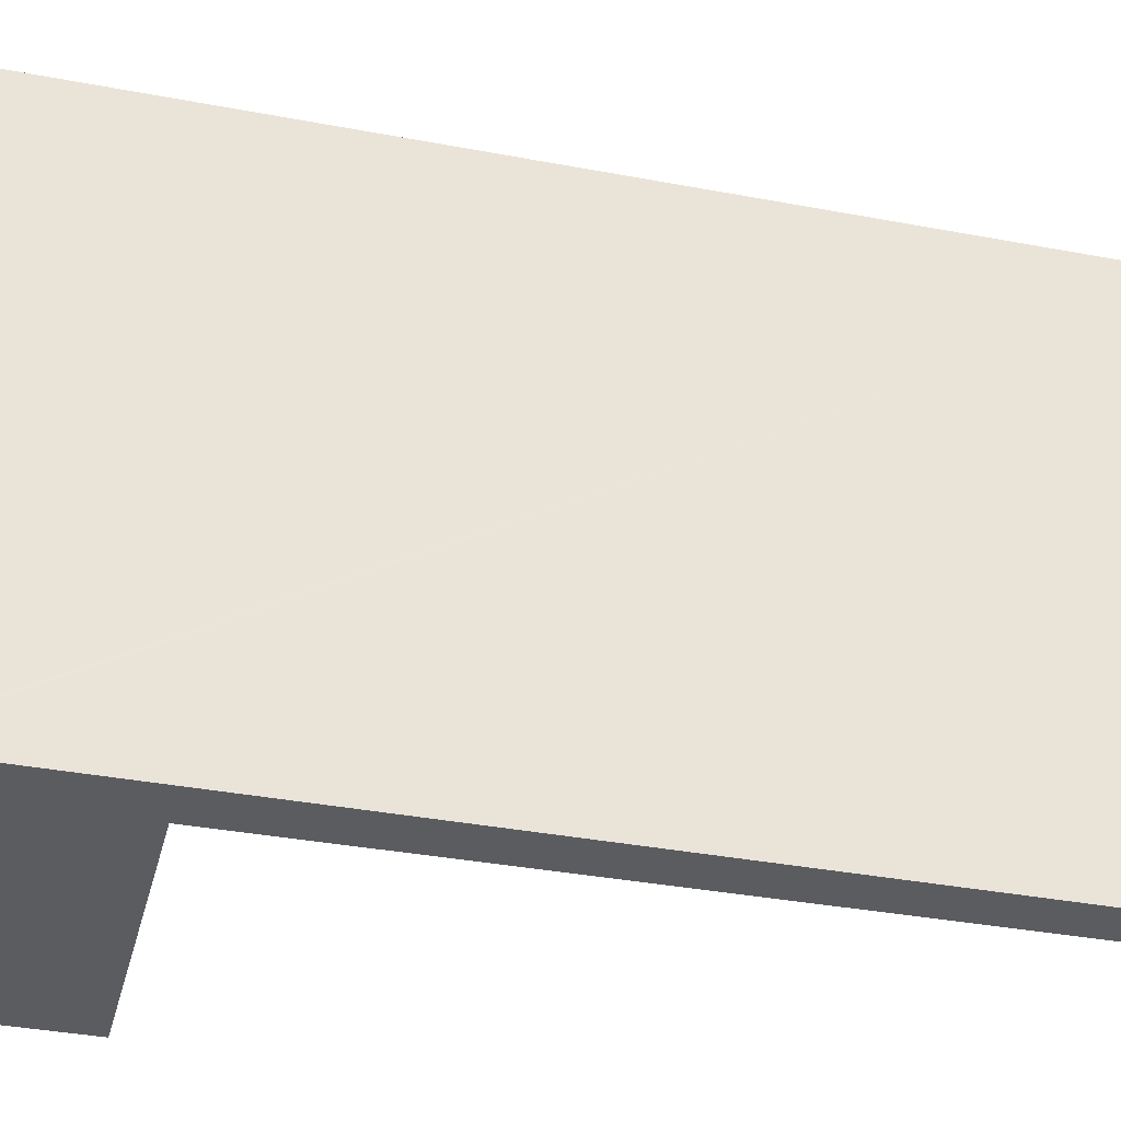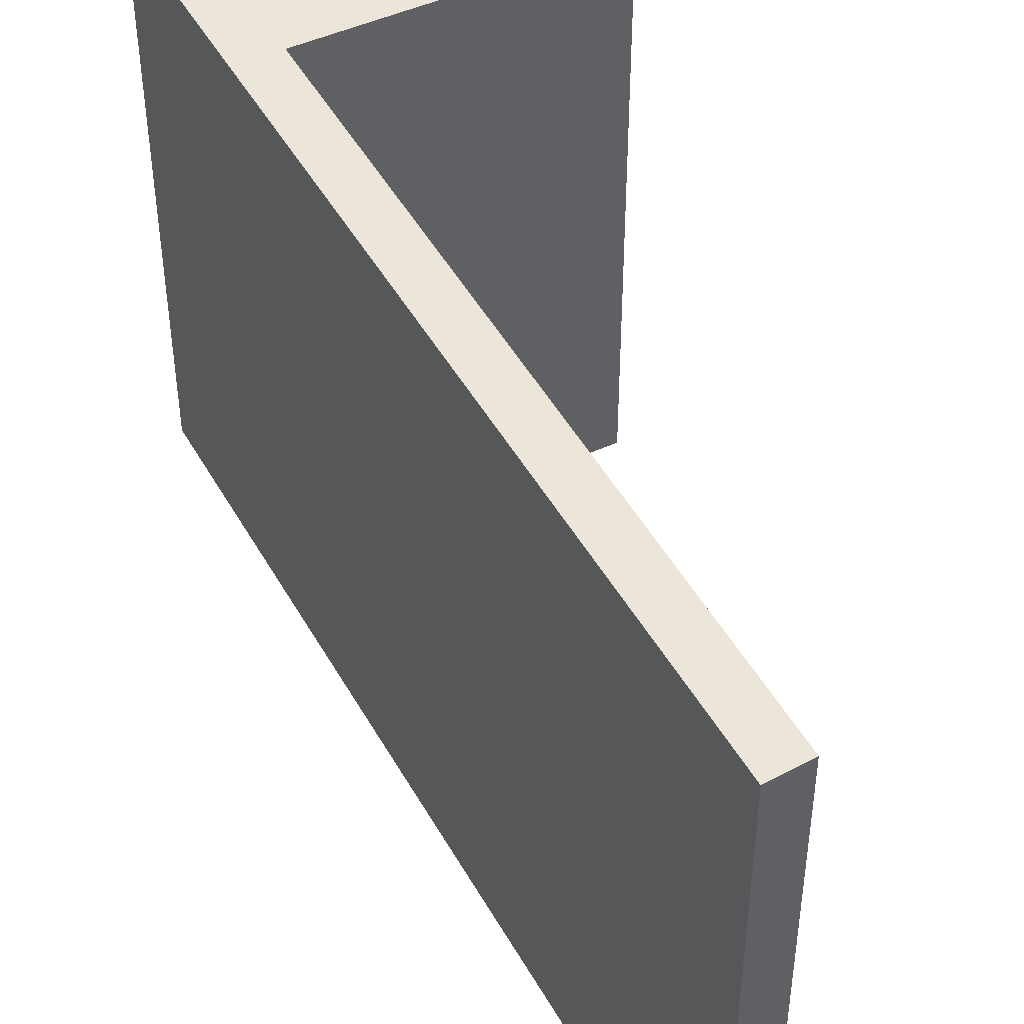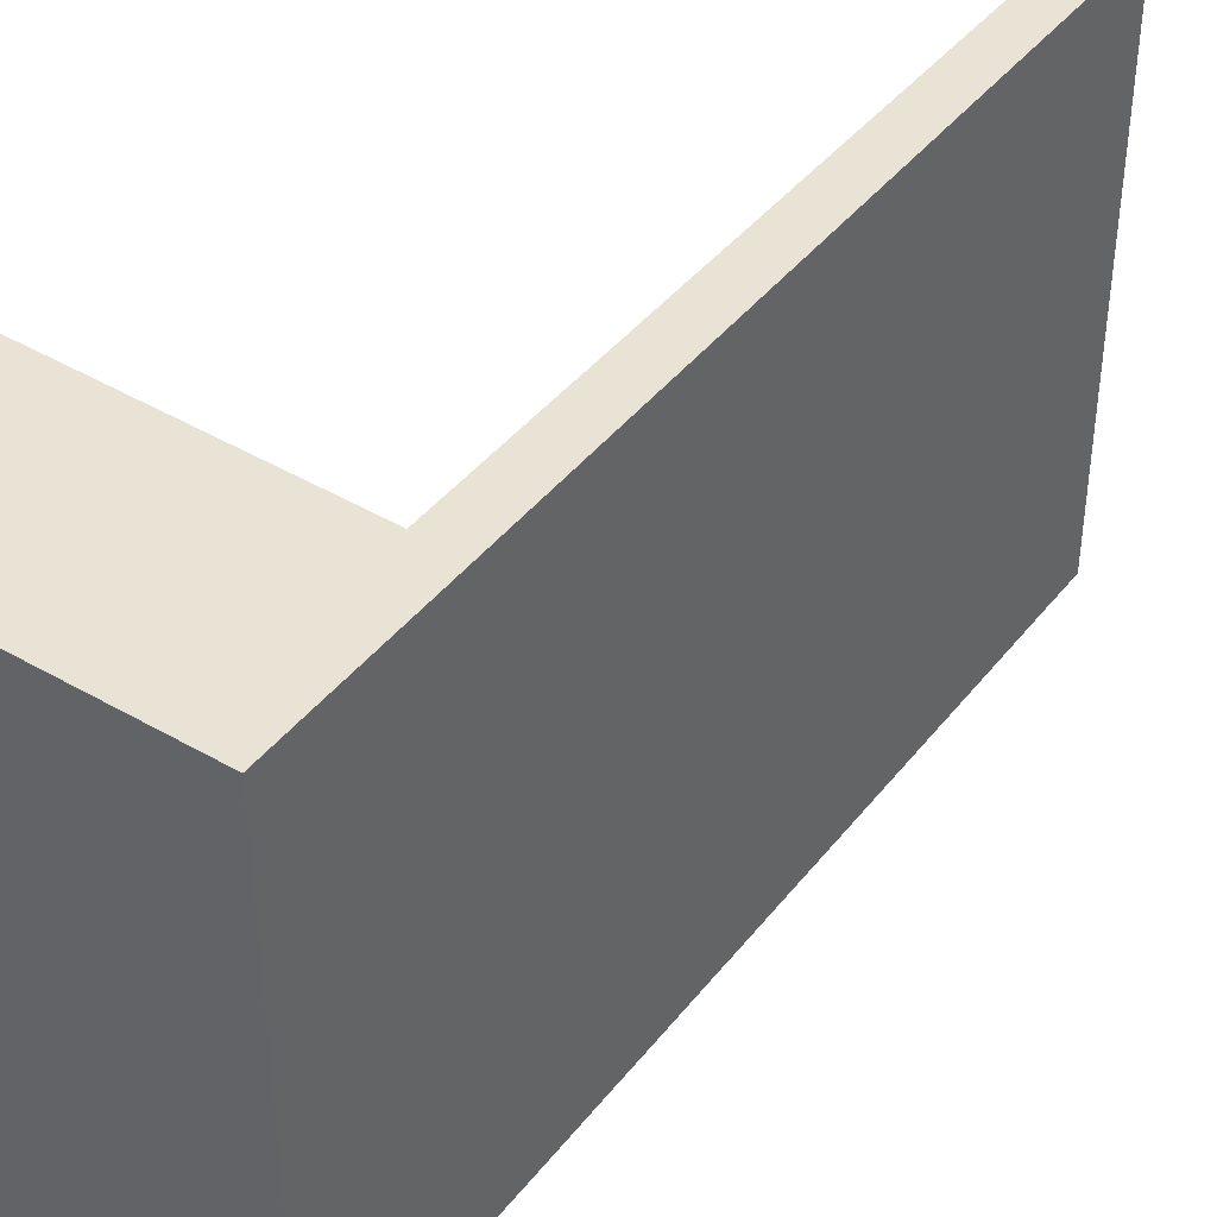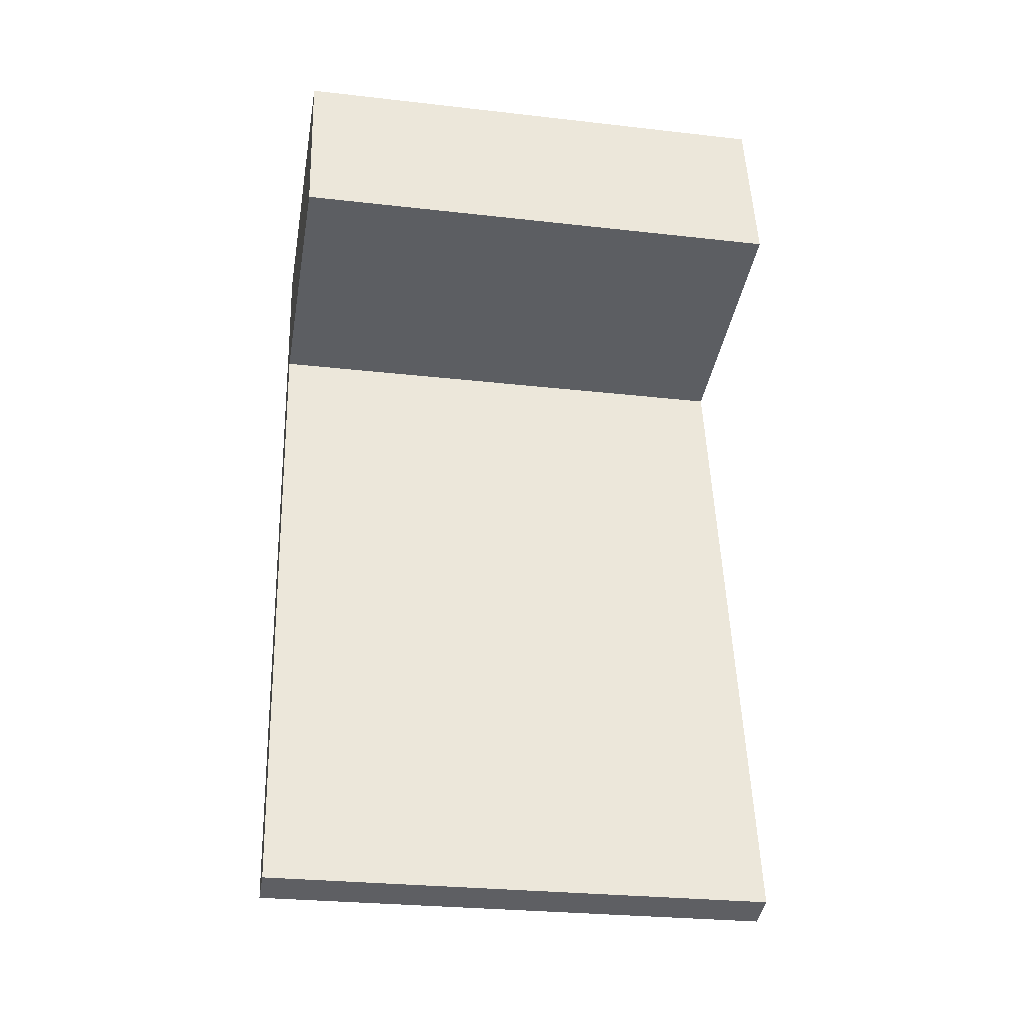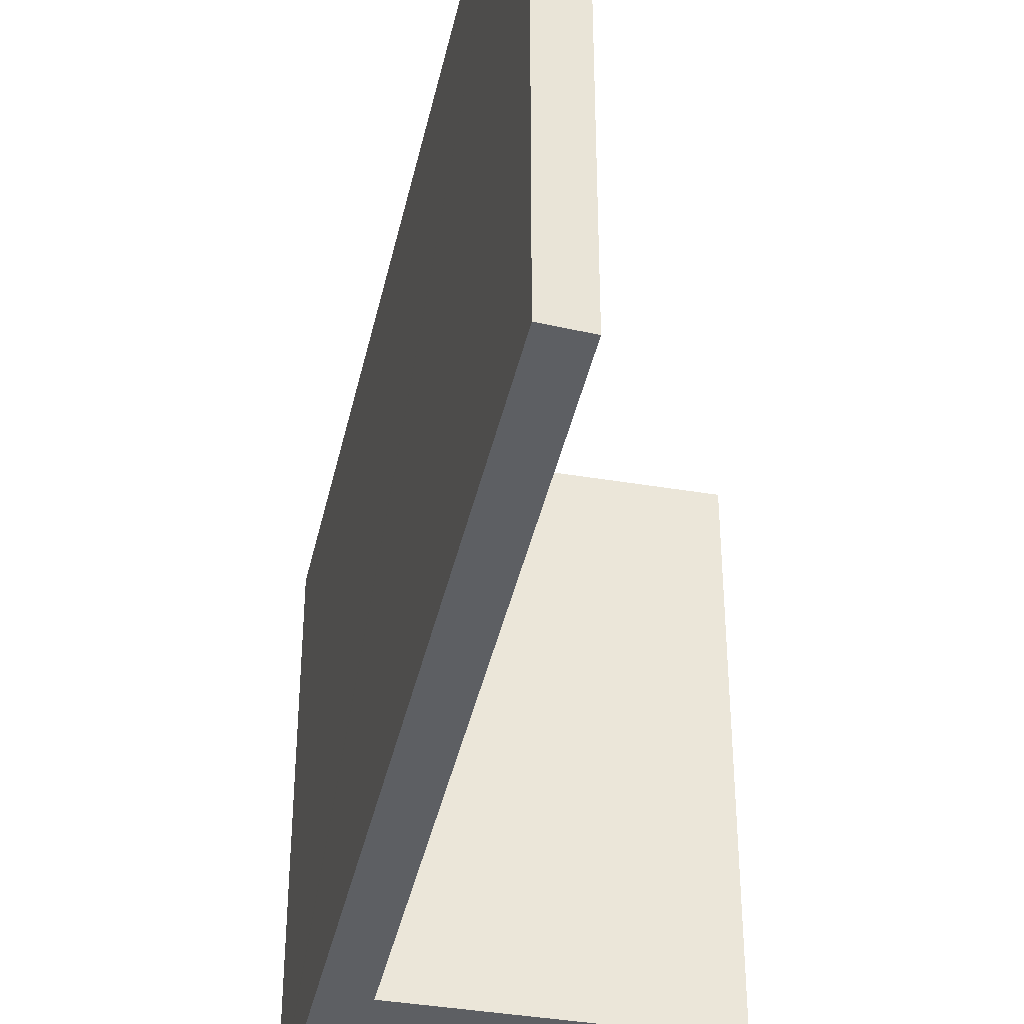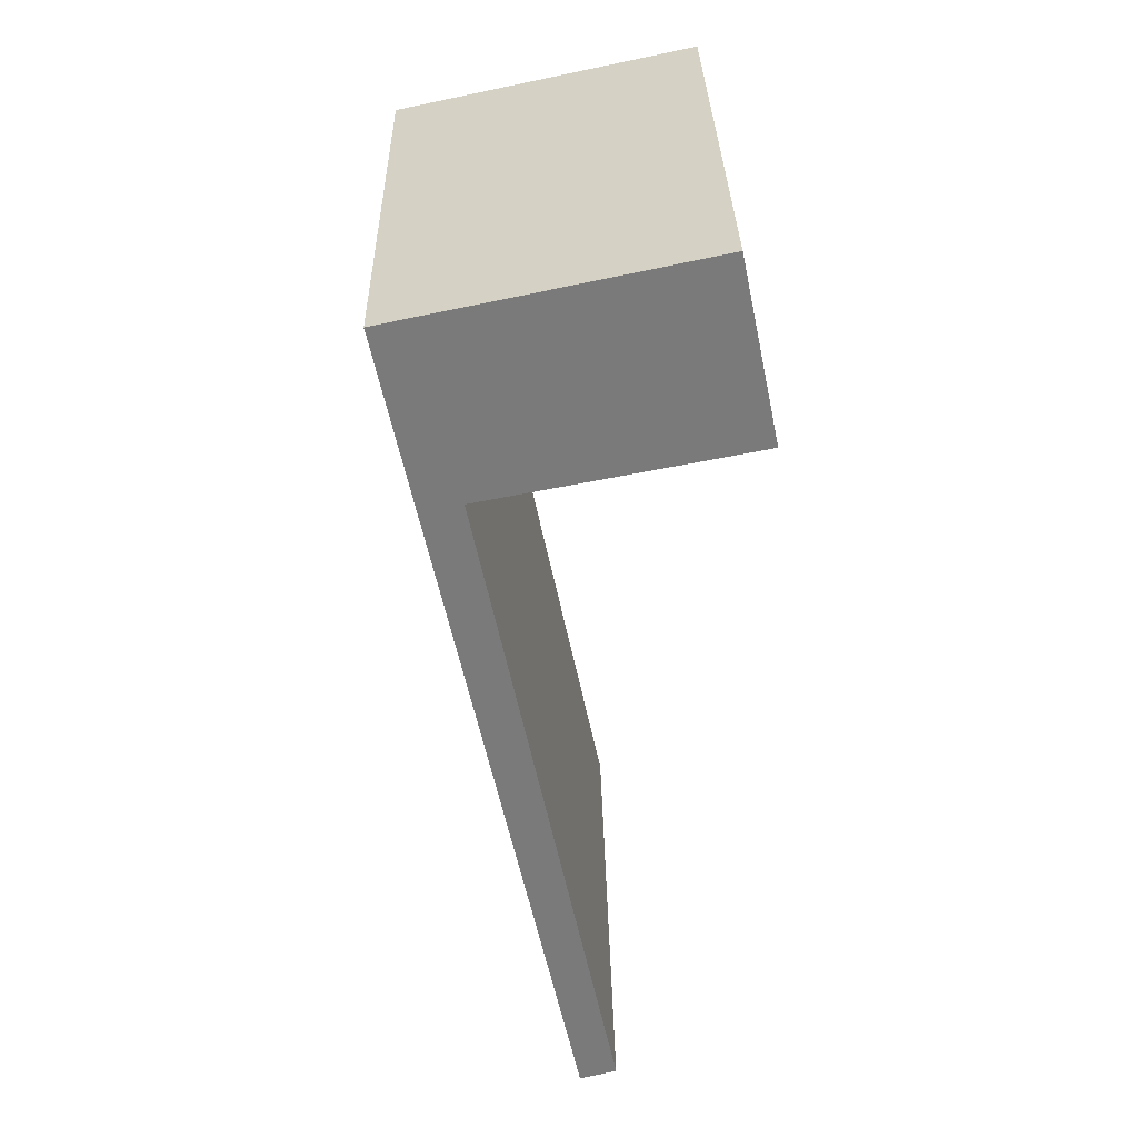
<metadata>
{"format":"obj","ext":"obj","renderer":"f3d","projection":"perspective","resolution":1024,"background":"white","views":[{"elev":-35.3,"azim":87.6,"up":"+Y"},{"elev":47.2,"azim":163.8,"up":"+Y"},{"elev":42.2,"azim":46.6,"up":"+Y"},{"elev":-27.3,"azim":-100.0,"up":"+Z"},{"elev":-40.3,"azim":179.5,"up":"+Y"},{"elev":32.0,"azim":178.9,"up":"+Z"}]}
</metadata>
<code>
v  1.246 16.86 5.896
v  8.754 16.86 -1.726
v  0 16.86 1.032e-15
v  3.709 16.86 5.373
v  11.3 16.86 3.776
v  10.06 16.86 -2.147
v  11.27 16.86 3.622
v  8.726 16.86 -1.865
v  5.436 16.86 -24.24
v  4.22 16.86 -23.91
v  9.222 16.86 -6.152
v  5.436 1.484e-15 -24.24
v  4.22 1.464e-15 -23.91
v  8.754 1.057e-16 -1.726
v  0 0 0
v  8.726 1.142e-16 -1.865
v  1.246 -3.61e-16 5.896
v  11.3 -2.312e-16 3.776
v  3.709 -3.29e-16 5.373
v  11.27 -2.218e-16 3.622
v  10.06 1.315e-16 -2.147
v  9.222 3.767e-16 -6.152
g defaultobject
f 1 2 3
f 2 1 4
f 2 4 5
f 2 5 6
f 6 5 7
f 8 9 10
f 9 8 11
f 11 8 6
f 6 8 2
f 12 10 9
f 10 12 13
f 14 3 2
f 3 14 15
f 13 8 10
f 8 13 16
f 8 16 2
f 2 16 14
f 15 1 3
f 1 15 17
f 17 4 1
f 4 17 5
f 5 17 18
f 18 17 19
f 18 7 5
f 7 18 6
f 6 18 11
f 11 18 9
f 9 18 20
f 9 20 12
f 12 20 21
f 12 21 22
f 17 15 19
f 18 19 15
f 20 18 15
f 14 20 15
f 21 20 14
f 16 21 14
f 13 21 16
f 22 21 13
f 12 22 13

</code>
